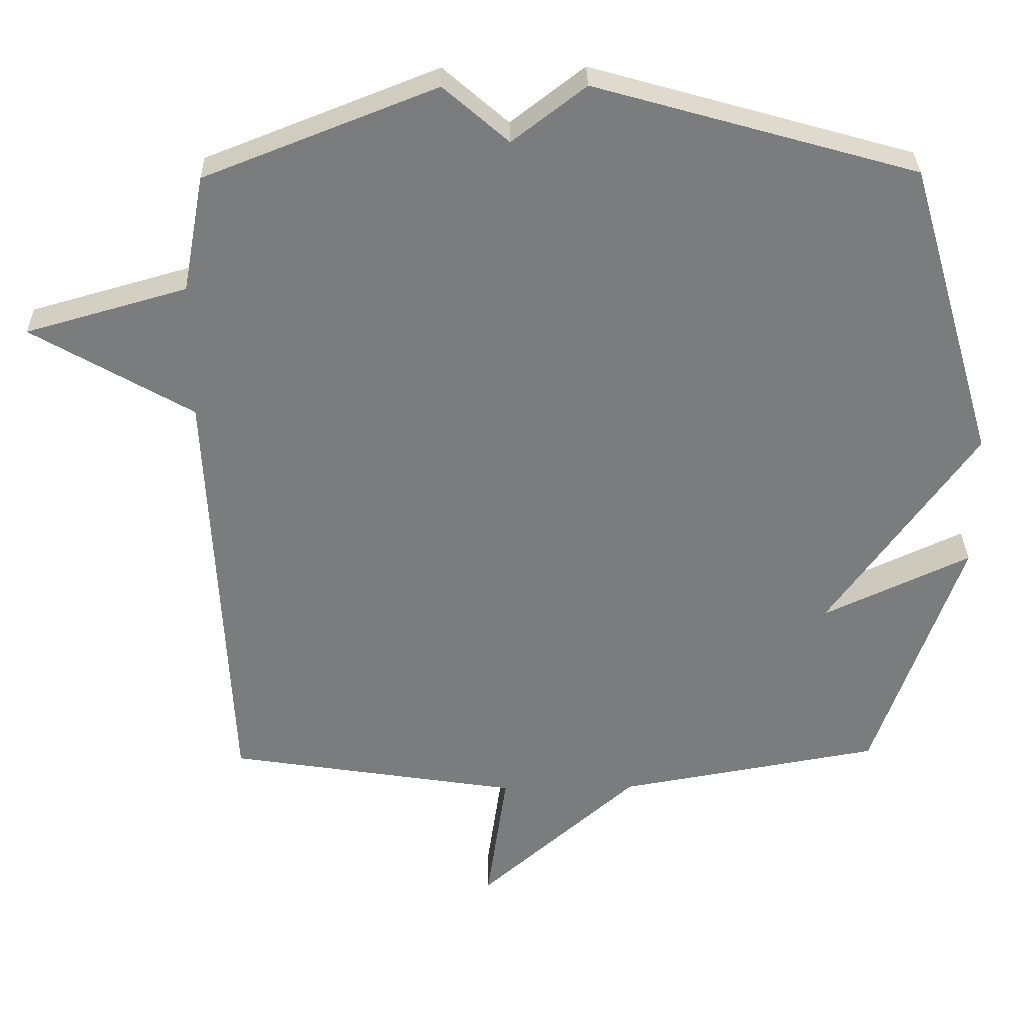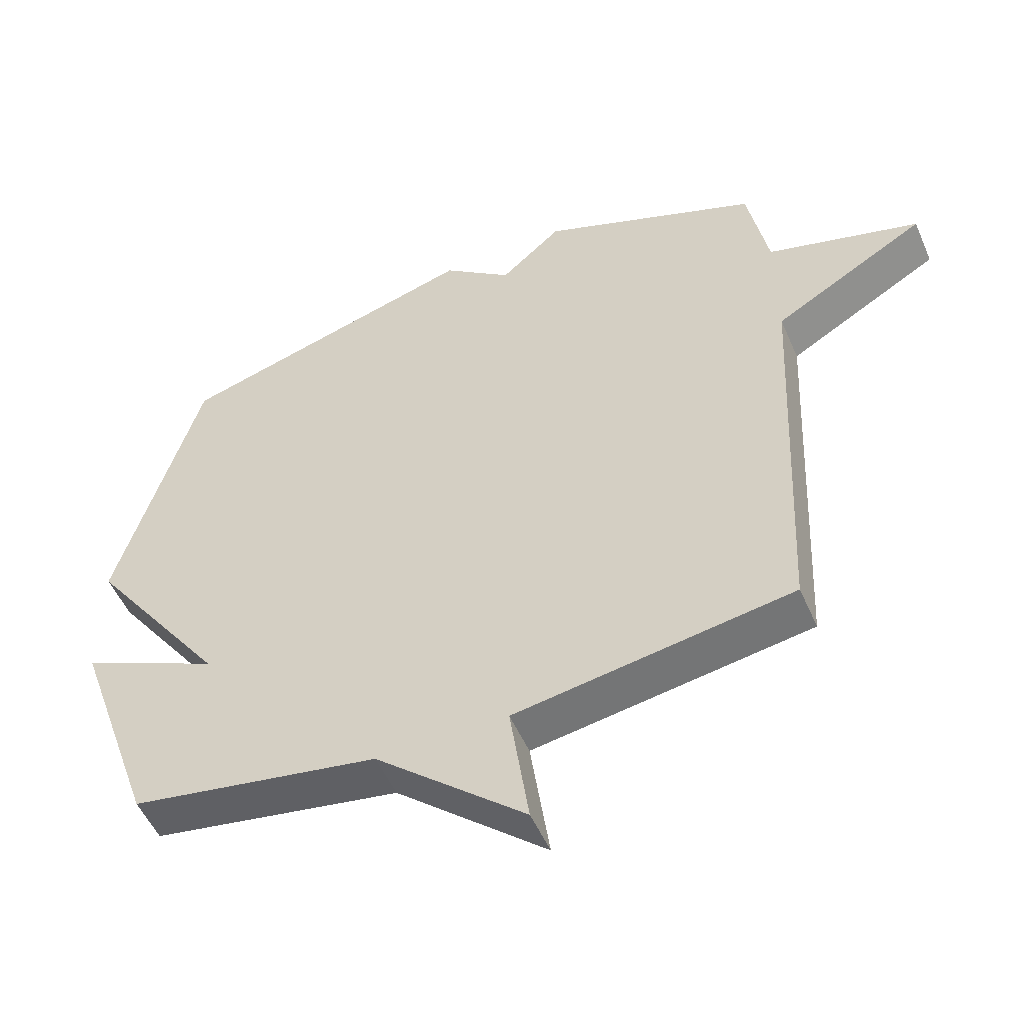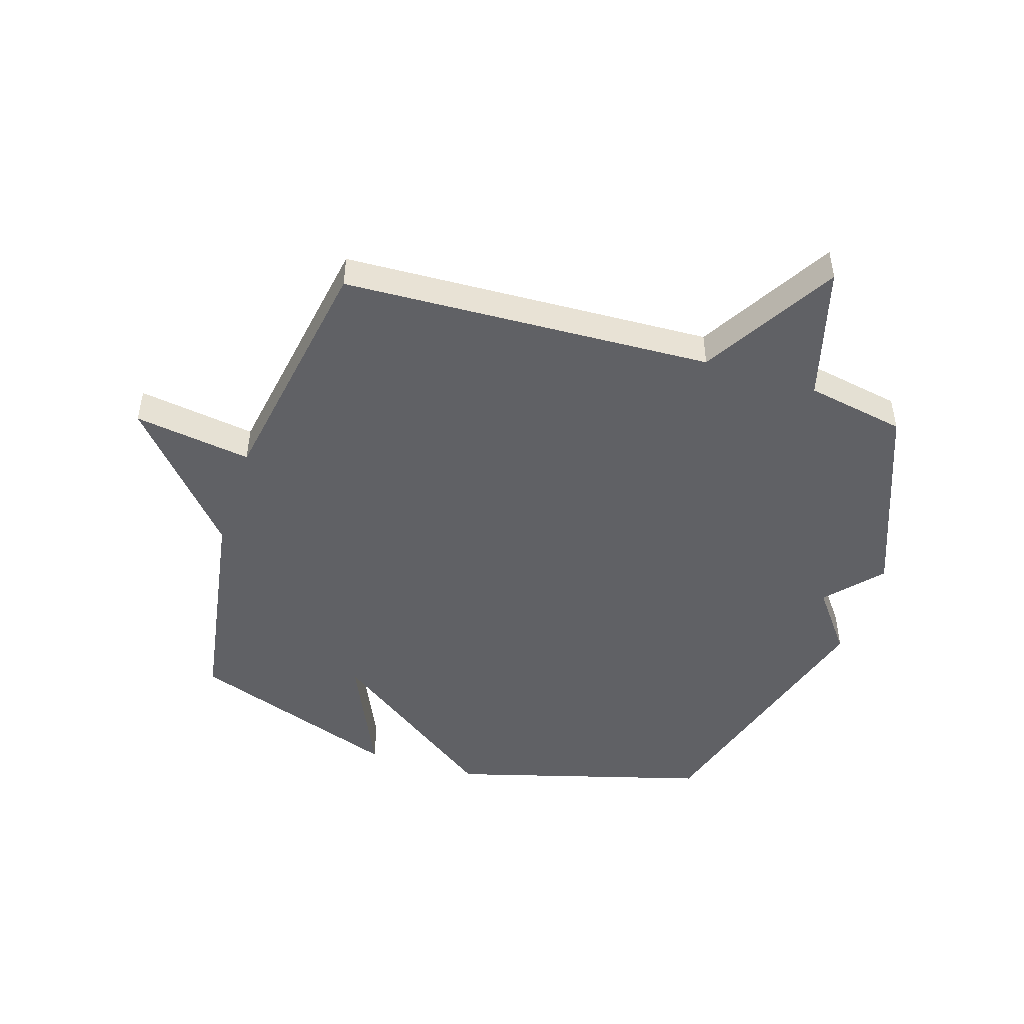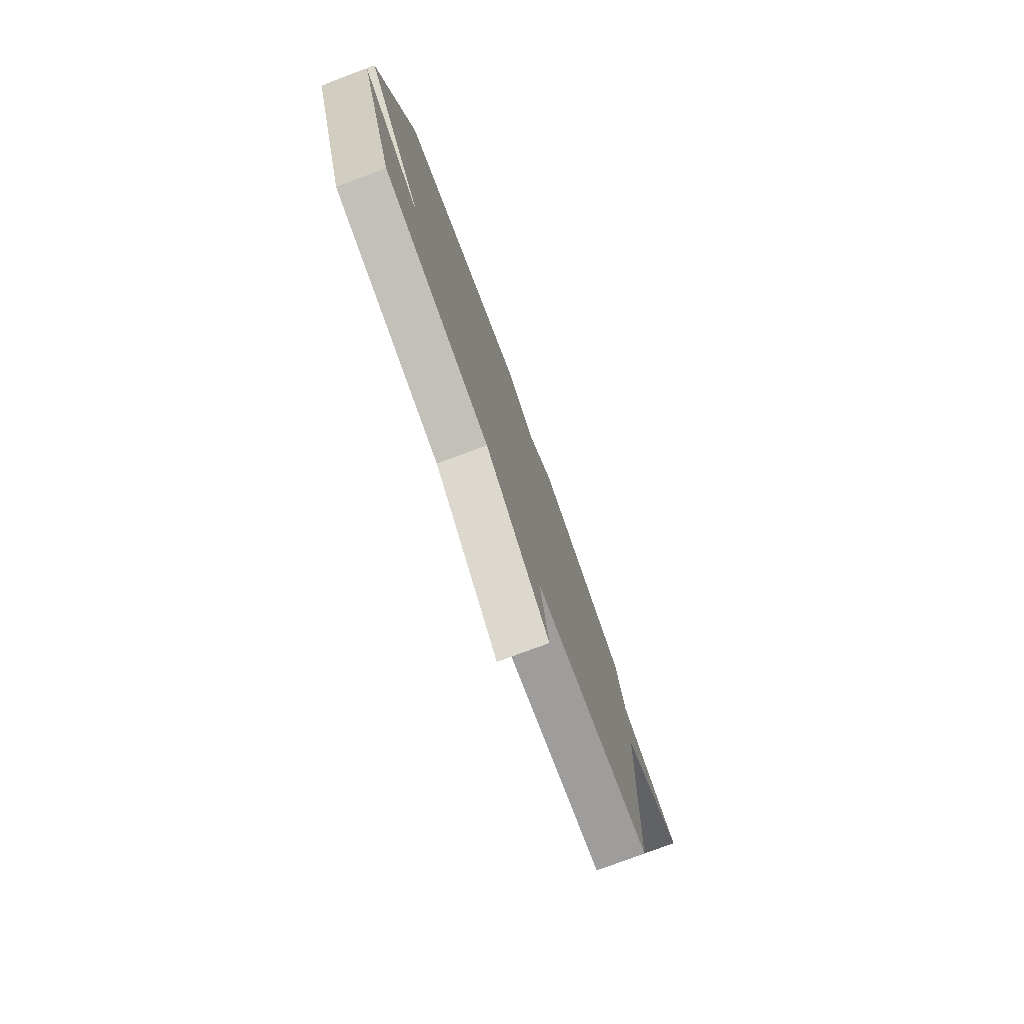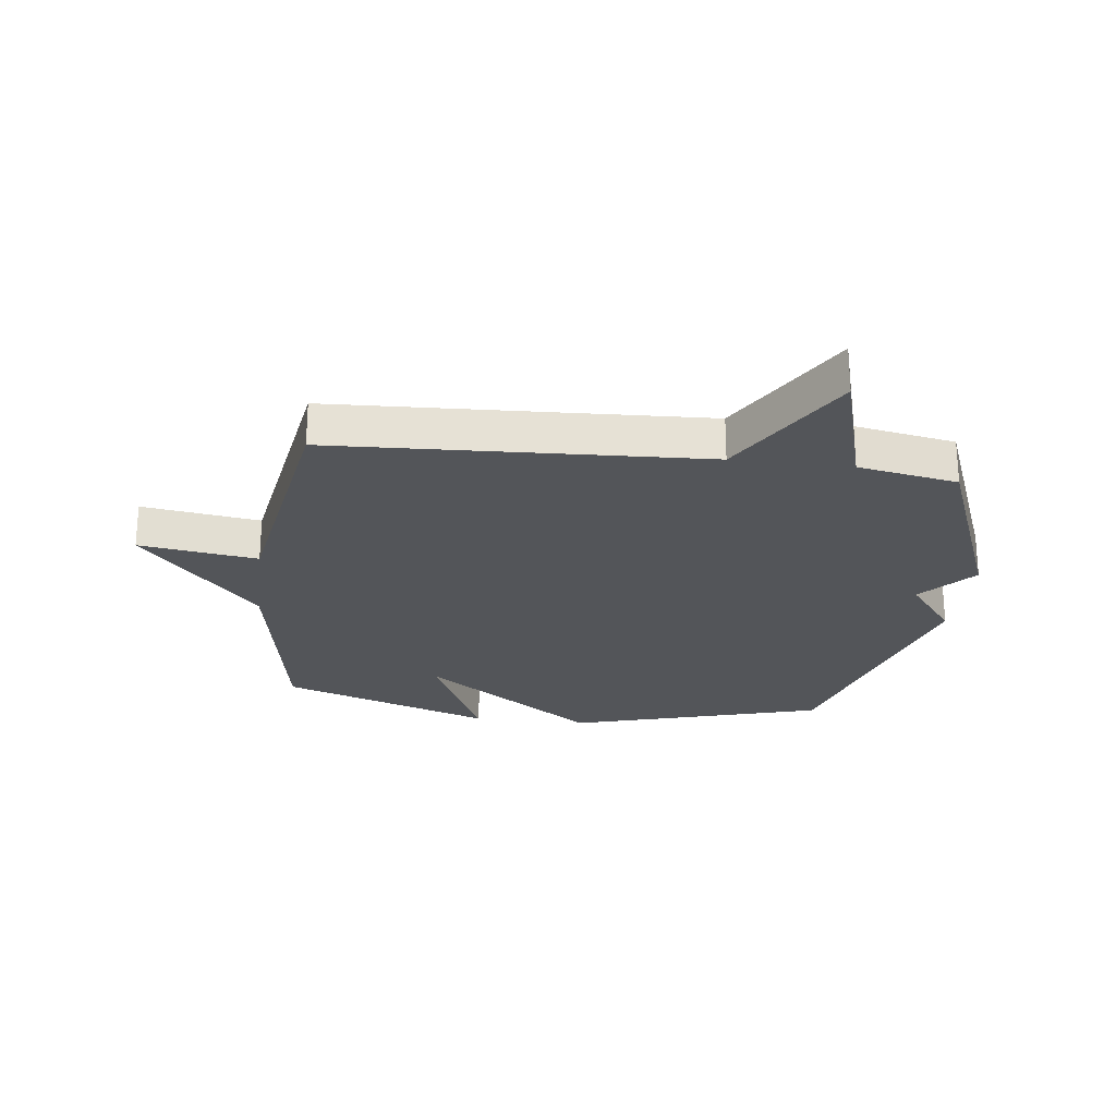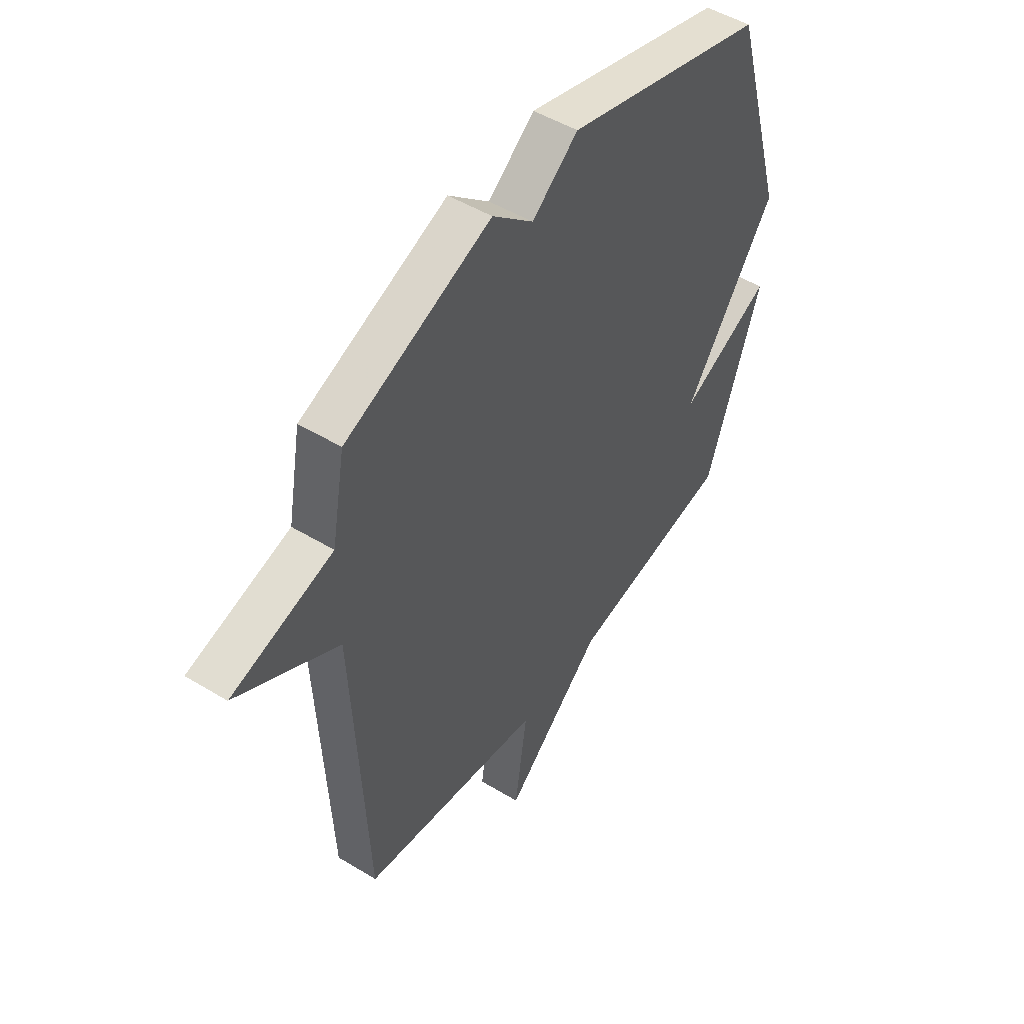
<metadata>
{"format":"obj","ext":"obj","renderer":"f3d","projection":"perspective","resolution":1024,"background":"white","views":[{"elev":31.4,"azim":-1.1,"up":"+Z"},{"elev":-52.4,"azim":-156.7,"up":"+Z"},{"elev":-47.3,"azim":-108.0,"up":"+Y"},{"elev":-78.6,"azim":110.3,"up":"+Z"},{"elev":-24.5,"azim":-97.2,"up":"+Y"},{"elev":49.5,"azim":-56.1,"up":"+Z"}]}
</metadata>
<code>
v 0.5 0.07 -0.5
v 0.121 0.07 -0.566
v -0.108 0.07 -0.767
v -0.079 0.07 -0.566
v -0.5 0.07 -0.5
v -0.531 0.07 0.13
v -0.763 0.07 0.264
v -0.531 0.07 0.33
v -0.5 0.07 0.5
v -0.165 0.07 0.632
v -0.071 0.07 0.55
v 0.035 0.07 0.632
v 0.5 0.07 0.5
v 0.627 0.07 0.064
v 0.414 0.07 -0.235
v 0.627 0.07 -0.136
v 0.5 0 -0.5
v 0.121 0 -0.566
v -0.108 0 -0.767
v -0.079 0 -0.566
v -0.5 0 -0.5
v -0.531 0 0.13
v -0.763 0 0.264
v -0.531 0 0.33
v -0.5 0 0.5
v -0.165 0 0.632
v -0.071 0 0.55
v 0.035 0 0.632
v 0.5 0 0.5
v 0.627 0 0.064
v 0.414 0 -0.235
v 0.627 0 -0.136
f 15 16 1 2
f 14 15 2
f 13 14 2
f 12 13 2
f 11 12 2
f 10 11 2
f 9 10 2
f 8 9 2
f 6 7 8
f 6 8 2
f 5 6 2
f 4 5 2
f 2 3 4
f 18 17 32 31
f 18 31 30
f 18 30 29
f 18 29 28
f 18 28 27
f 18 27 26
f 18 26 25
f 18 25 24
f 24 23 22
f 18 24 22
f 18 22 21
f 18 21 20
f 20 19 18
f 1 17 18 2
f 2 18 19 3
f 3 19 20 4
f 4 20 21 5
f 5 21 22 6
f 6 22 23 7
f 7 23 24 8
f 8 24 25 9
f 9 25 26 10
f 10 26 27 11
f 11 27 28 12
f 12 28 29 13
f 13 29 30 14
f 14 30 31 15
f 15 31 32 16
f 16 32 17 1

</code>
